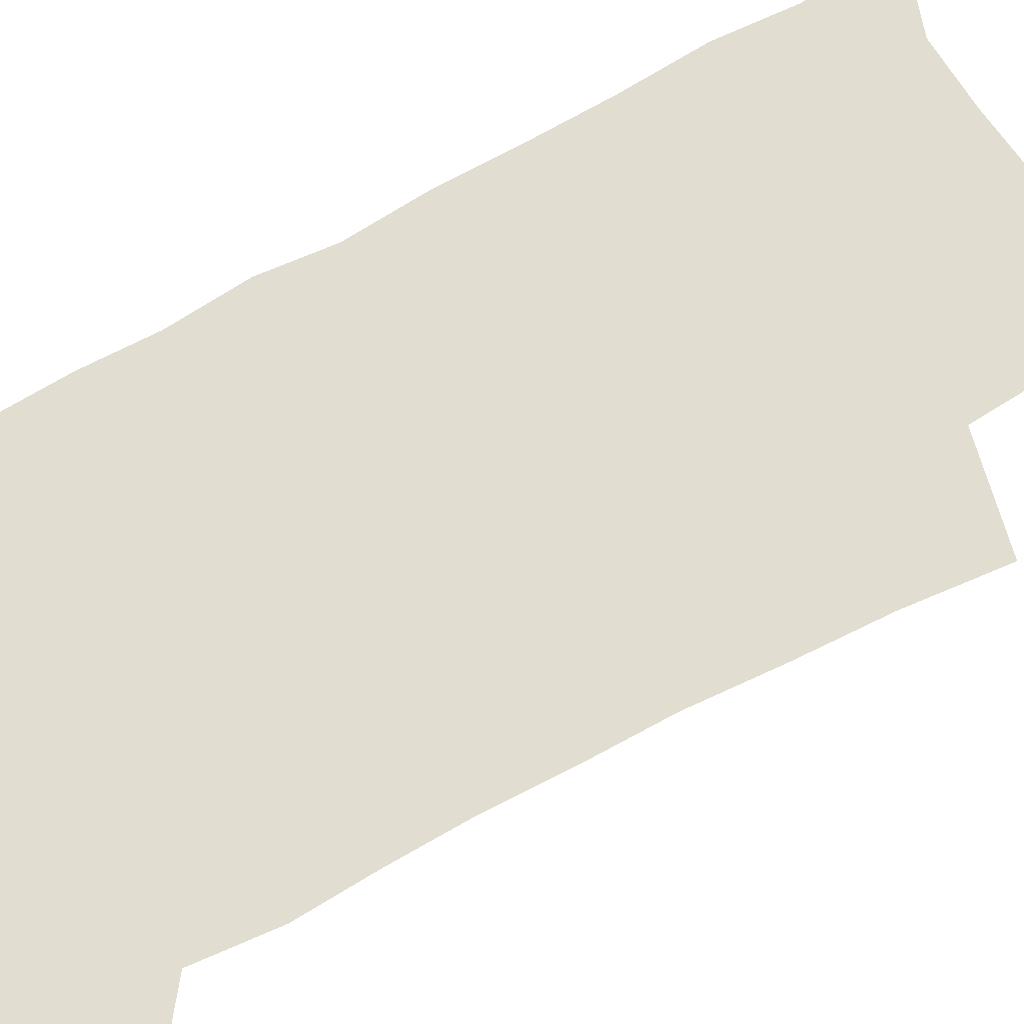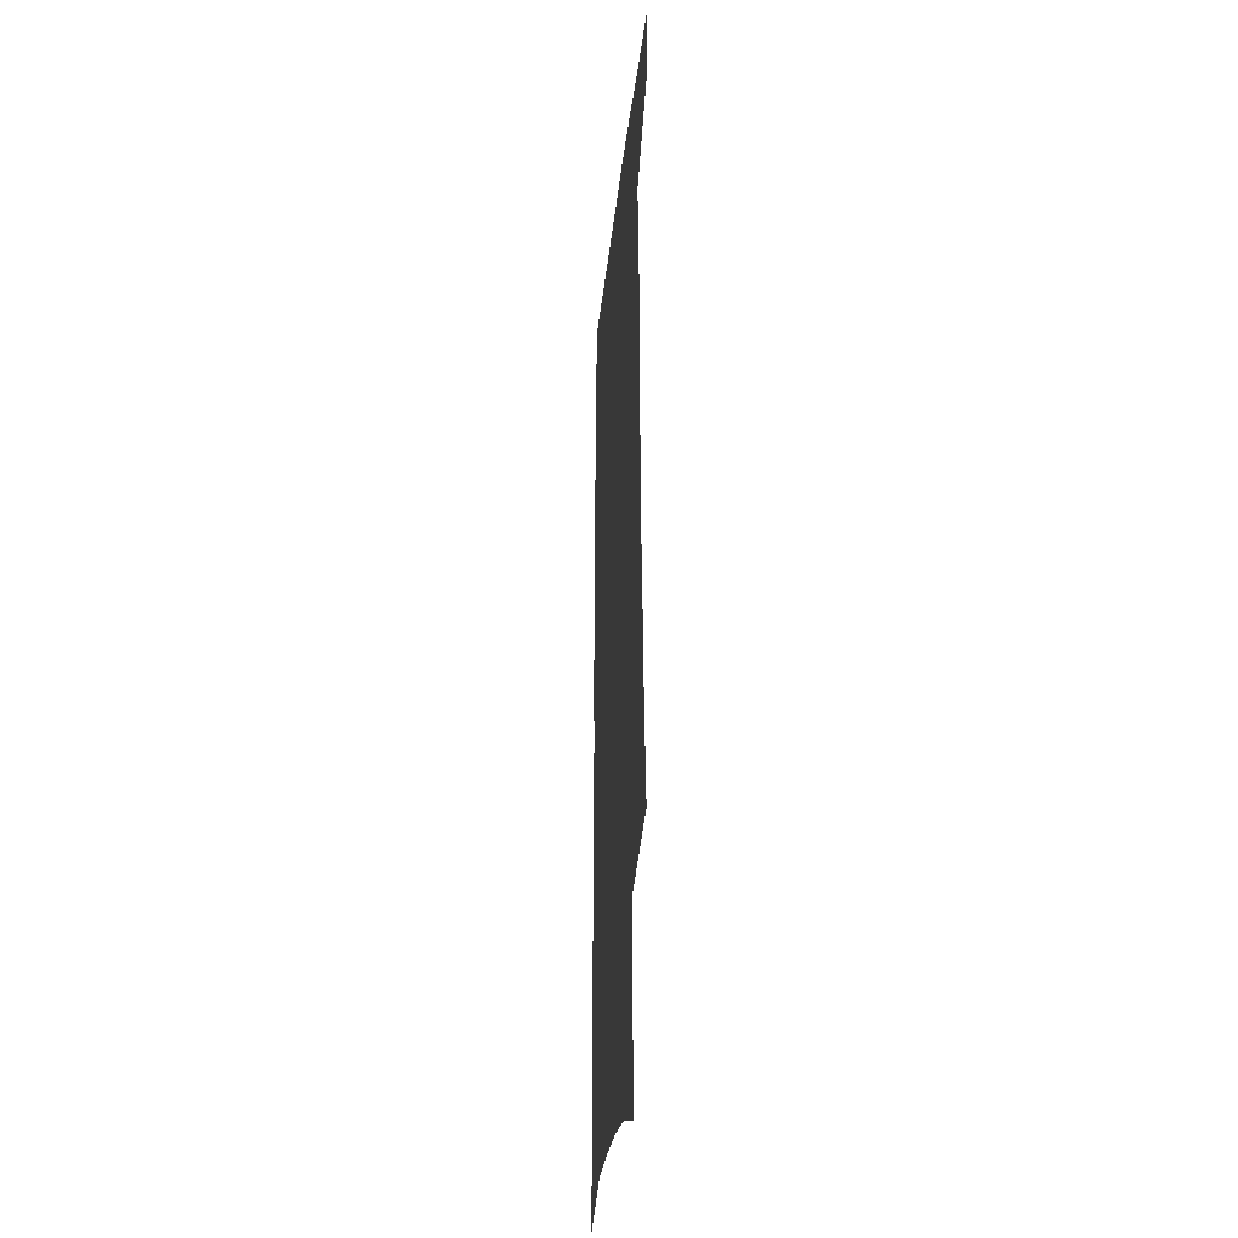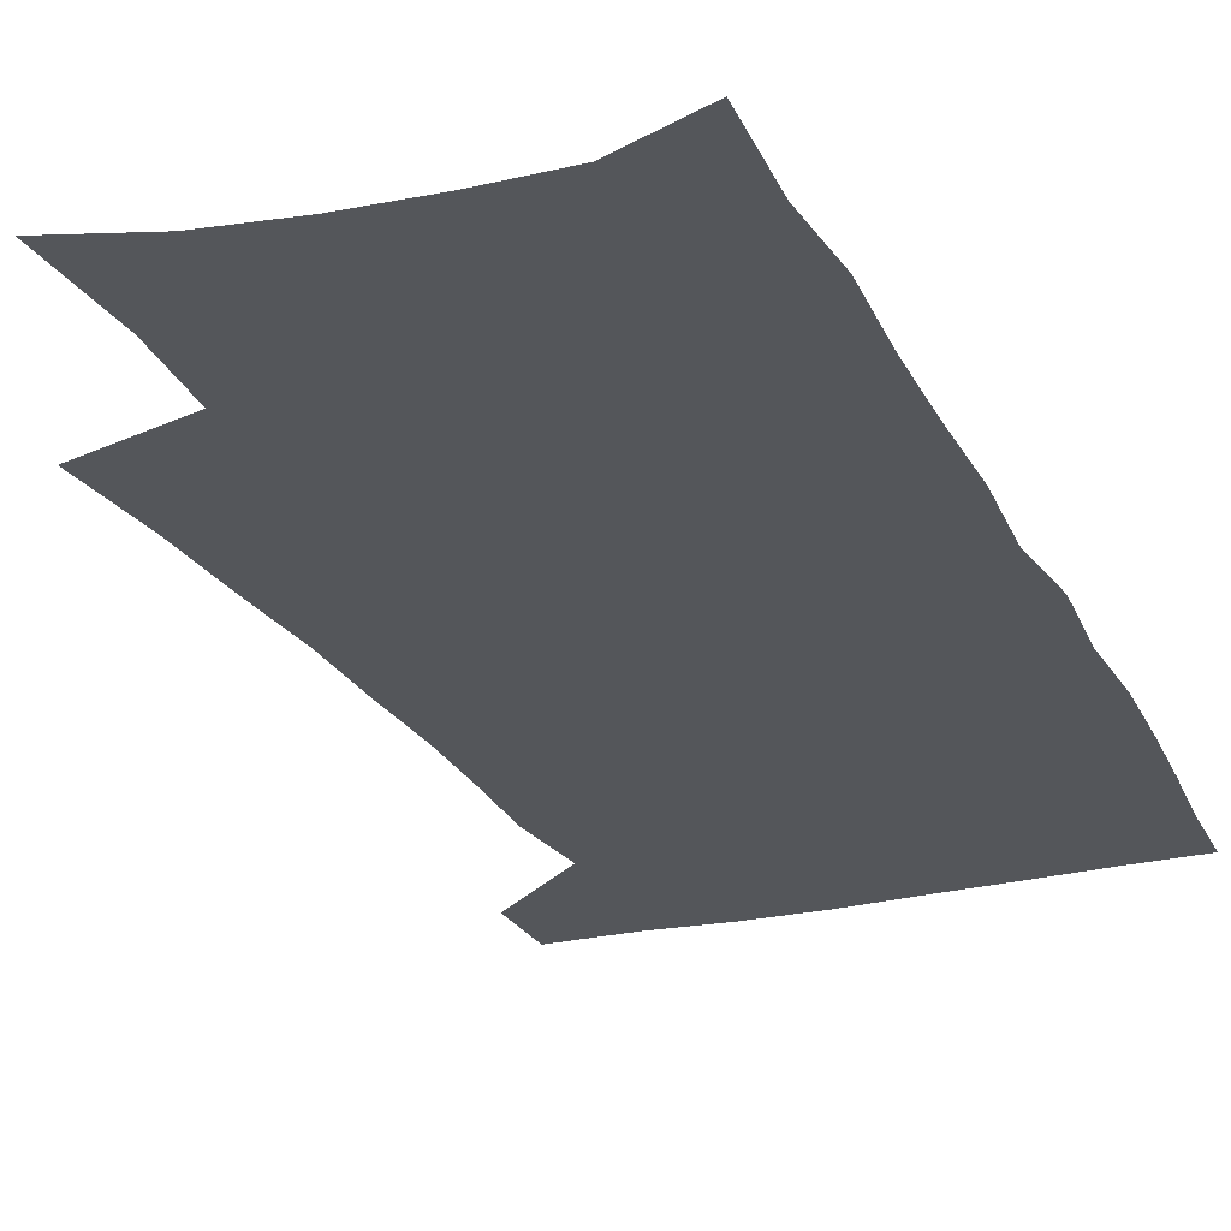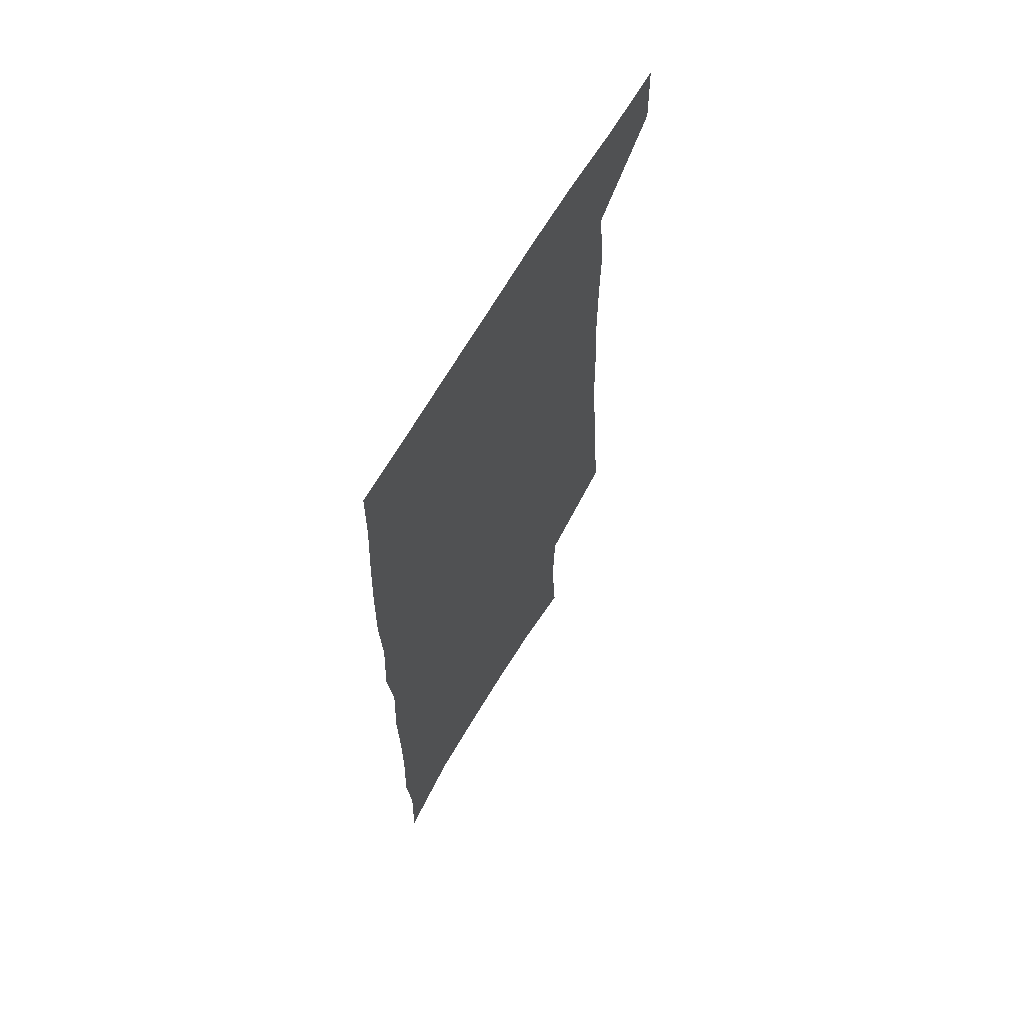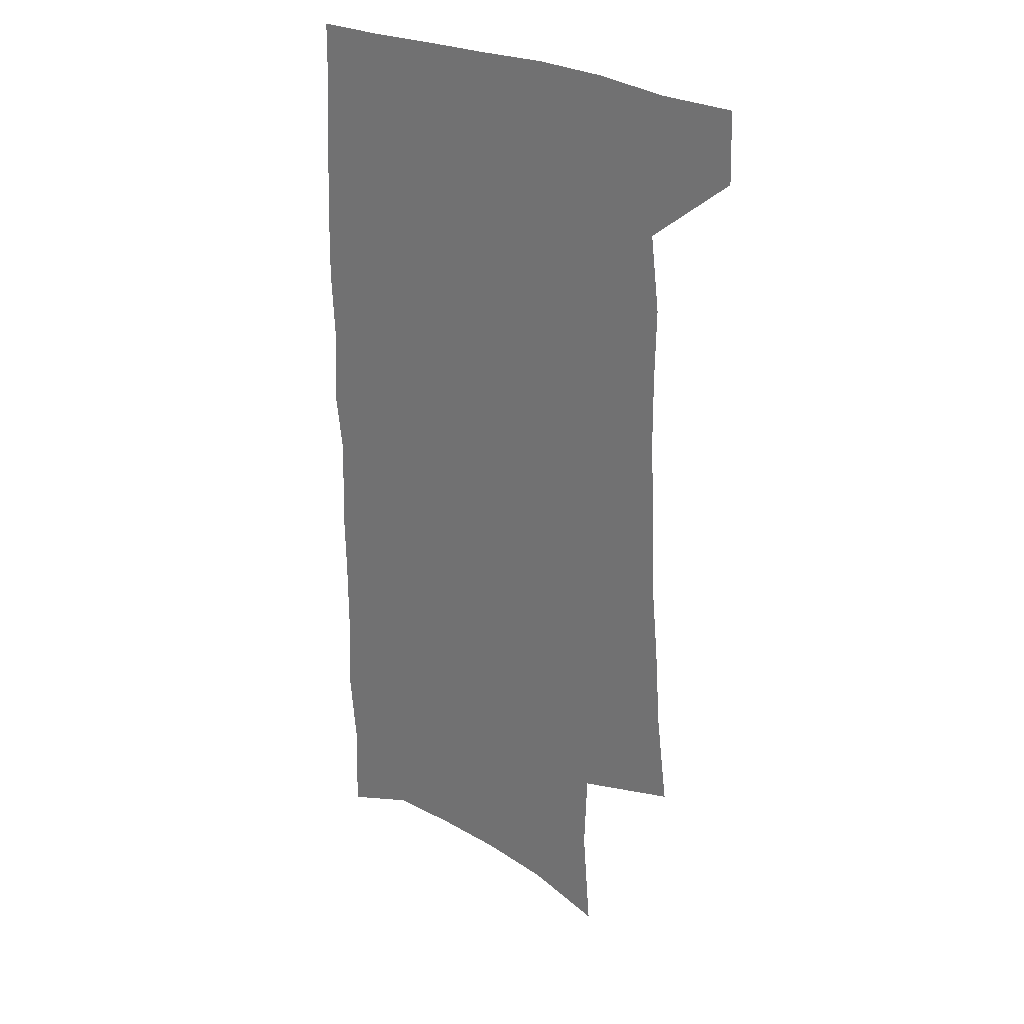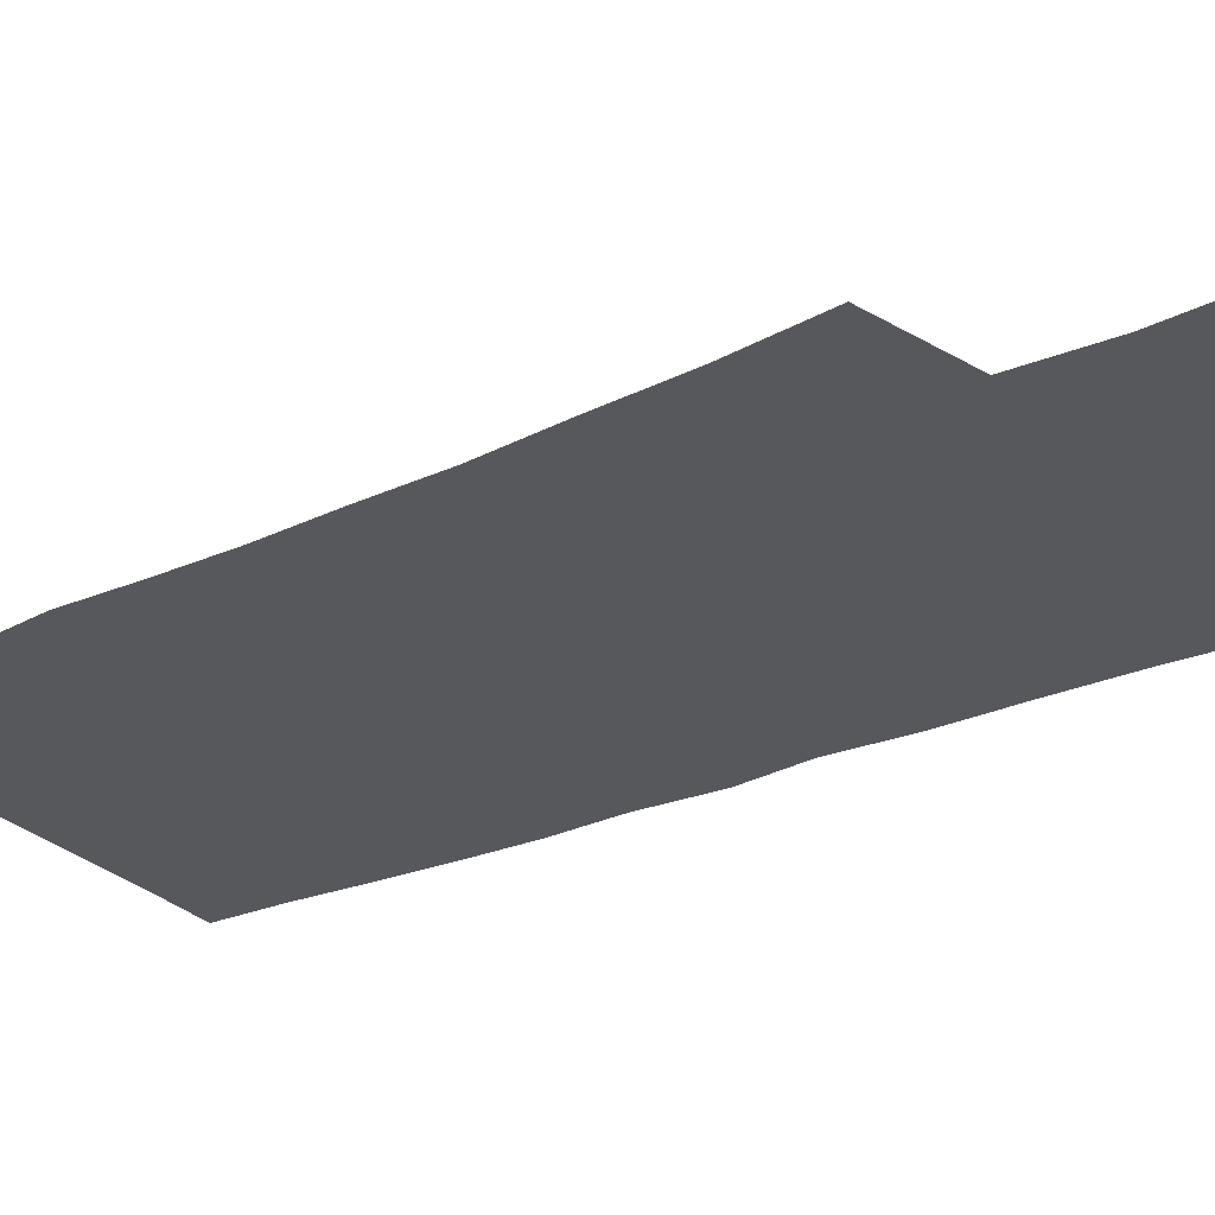
<metadata>
{"format":"obj","ext":"obj","renderer":"f3d","projection":"perspective","resolution":1024,"background":"white","views":[{"elev":68.7,"azim":-120.5,"up":"+Z"},{"elev":-29.7,"azim":-95.7,"up":"+Y"},{"elev":-25.5,"azim":21.5,"up":"+Z"},{"elev":66.0,"azim":120.1,"up":"+Y"},{"elev":28.0,"azim":-142.5,"up":"+Y"},{"elev":-28.1,"azim":-56.8,"up":"+Z"}]}
</metadata>
<code>
v 482.4 535.1 0
v 483.3 563.6 0
v 499.7 244.4 0
v 504.6 282.5 0
v 507.1 316.9 0
v 510.4 351.8 0
v 511.4 383.8 0
v 513.2 416 0
v 513.5 446.5 0
v 513 476.1 0
v 516.8 507.1 0
v 514.6 535.7 0
v 514.5 563.8 0
v 539.8 155.8 0
v 543.3 199.5 0
v 542.2 233.1 0
v 545.7 270.5 0
v 547 303.5 0
v 545.8 333.4 0
v 547.3 365.5 0
v 547.6 395.3 0
v 547 424 0
v 546.9 452.8 0
v 547.5 481.4 0
v 547.3 508.9 0
v 547.2 536.1 0
v 543.1 566.7 0
v 570.5 166 0
v 574.5 212.8 0
v 575.1 247 0
v 575.7 279.6 0
v 575.1 309.5 0
v 575.7 341.1 0
v 576.5 372 0
v 575.5 399.1 0
v 575.3 427.5 0
v 576 456.3 0
v 575.8 483.3 0
v 575.7 510 0
v 575.7 536.3 0
v 572.2 567.4 0
v 599.5 170.4 0
v 601.3 214.6 0
v 602.2 251.3 0
v 602.4 282.7 0
v 602.4 313.4 0
v 602.2 342.5 0
v 602.4 372.7 0
v 602.8 402.4 0
v 602.6 429.7 0
v 602.8 457.8 0
v 602.7 484.3 0
v 603 510.9 0
v 602.5 537.6 0
v 601.7 566.3 0
v 627.9 172.3 0
v 628.1 215.9 0
v 628.4 249.6 0
v 629.1 279.8 0
v 628.5 313.9 0
v 628.6 344.1 0
v 628.6 373.7 0
v 628.8 402.1 0
v 629.1 429.5 0
v 629.1 457.4 0
v 629.1 484.5 0
v 629.2 511 0
v 629.6 537.3 0
v 629.9 565.7 0
v 656.2 172.6 0
v 655.4 211.4 0
v 655.8 244.3 0
v 656.5 275.9 0
v 656.1 308.6 0
v 655.9 339.7 0
v 655.8 370 0
v 656.2 398.9 0
v 656.2 427.7 0
v 656.4 455.6 0
v 657 482.9 0
v 656.9 510.3 0
v 657.1 537.4 0
v 658 564.8 0
v 687.6 160.8 0
v 686.4 199.6 0
v 689.1 230.7 0
v 687.8 265.4 0
v 687.8 297.9 0
v 688.5 329 0
v 686.9 361.9 0
v 690.2 390.1 0
v 688.5 421.4 0
v 689.9 450.1 0
v 689.3 479.3 0
v 688 508.3 0
v 686.3 536.9 0
v 685.9 564.7 0
v 691 601 0
f 11 12 1
f 1 12 2
f 12 13 2
f 16 17 3
f 3 17 4
f 17 18 4
f 4 18 5
f 18 19 5
f 5 19 6
f 19 20 6
f 6 20 7
f 20 21 7
f 7 21 8
f 21 22 8
f 8 22 9
f 22 23 9
f 9 23 10
f 23 24 10
f 10 24 11
f 24 25 11
f 11 25 12
f 25 26 12
f 12 26 13
f 26 27 13
f 14 28 15
f 28 29 15
f 15 29 16
f 29 30 16
f 16 30 17
f 30 31 17
f 17 31 18
f 31 32 18
f 18 32 19
f 32 33 19
f 19 33 20
f 33 34 20
f 20 34 21
f 34 35 21
f 21 35 22
f 35 36 22
f 22 36 23
f 36 37 23
f 23 37 24
f 37 38 24
f 24 38 25
f 38 39 25
f 25 39 26
f 39 40 26
f 26 40 27
f 40 41 27
f 28 42 29
f 42 43 29
f 29 43 30
f 43 44 30
f 30 44 31
f 44 45 31
f 31 45 32
f 45 46 32
f 32 46 33
f 46 47 33
f 33 47 34
f 47 48 34
f 34 48 35
f 48 49 35
f 35 49 36
f 49 50 36
f 36 50 37
f 50 51 37
f 37 51 38
f 51 52 38
f 38 52 39
f 52 53 39
f 39 53 40
f 53 54 40
f 40 54 41
f 54 55 41
f 42 56 43
f 56 57 43
f 43 57 44
f 57 58 44
f 44 58 45
f 58 59 45
f 45 59 46
f 59 60 46
f 46 60 47
f 60 61 47
f 47 61 48
f 61 62 48
f 48 62 49
f 62 63 49
f 49 63 50
f 63 64 50
f 50 64 51
f 64 65 51
f 51 65 52
f 65 66 52
f 52 66 53
f 66 67 53
f 53 67 54
f 67 68 54
f 54 68 55
f 68 69 55
f 56 70 57
f 70 71 57
f 57 71 58
f 71 72 58
f 58 72 59
f 72 73 59
f 59 73 60
f 73 74 60
f 60 74 61
f 74 75 61
f 61 75 62
f 75 76 62
f 62 76 63
f 76 77 63
f 63 77 64
f 77 78 64
f 64 78 65
f 78 79 65
f 65 79 66
f 79 80 66
f 66 80 67
f 80 81 67
f 67 81 68
f 81 82 68
f 68 82 69
f 82 83 69
f 70 84 71
f 84 85 71
f 71 85 72
f 85 86 72
f 72 86 73
f 86 87 73
f 73 87 74
f 87 88 74
f 74 88 75
f 88 89 75
f 75 89 76
f 89 90 76
f 76 90 77
f 90 91 77
f 77 91 78
f 91 92 78
f 78 92 79
f 92 93 79
f 79 93 80
f 93 94 80
f 80 94 81
f 94 95 81
f 81 95 82
f 95 96 82
f 82 96 83
f 96 97 83

</code>
